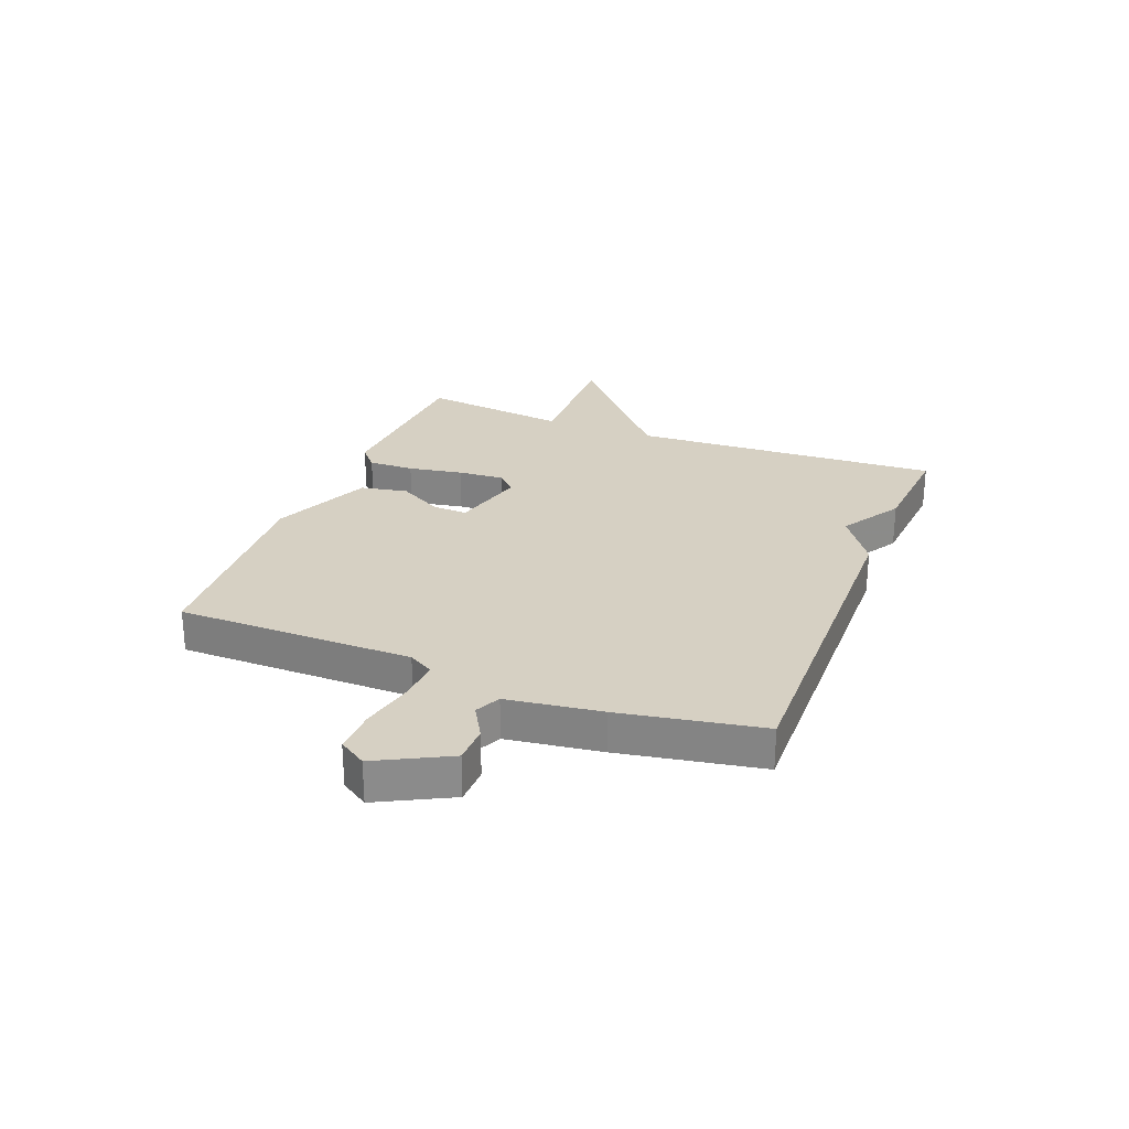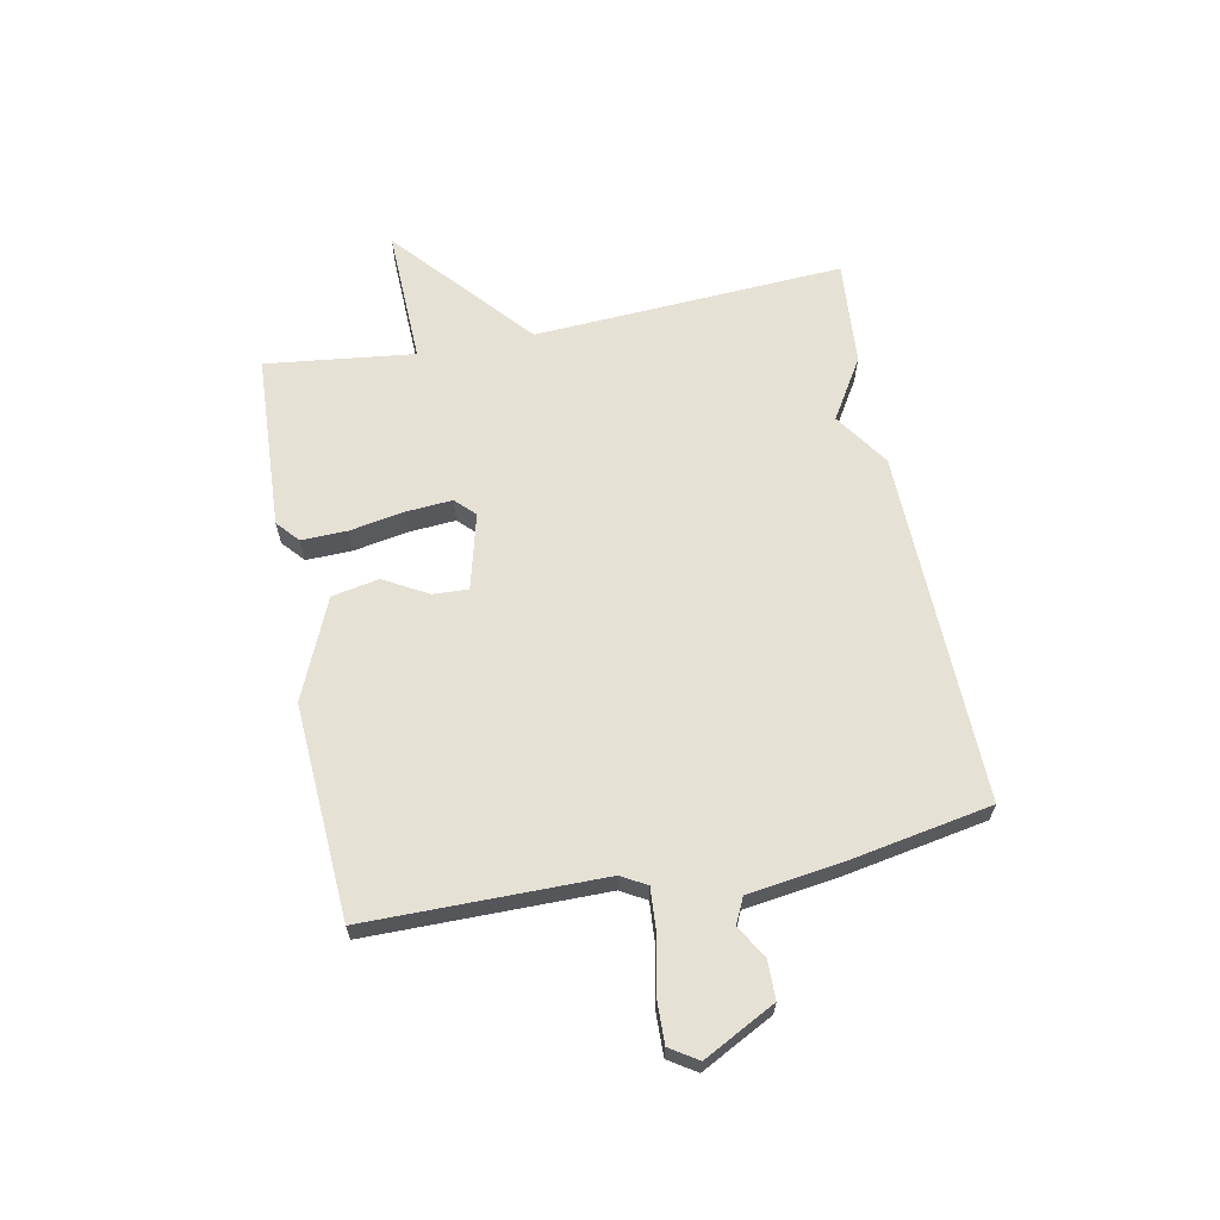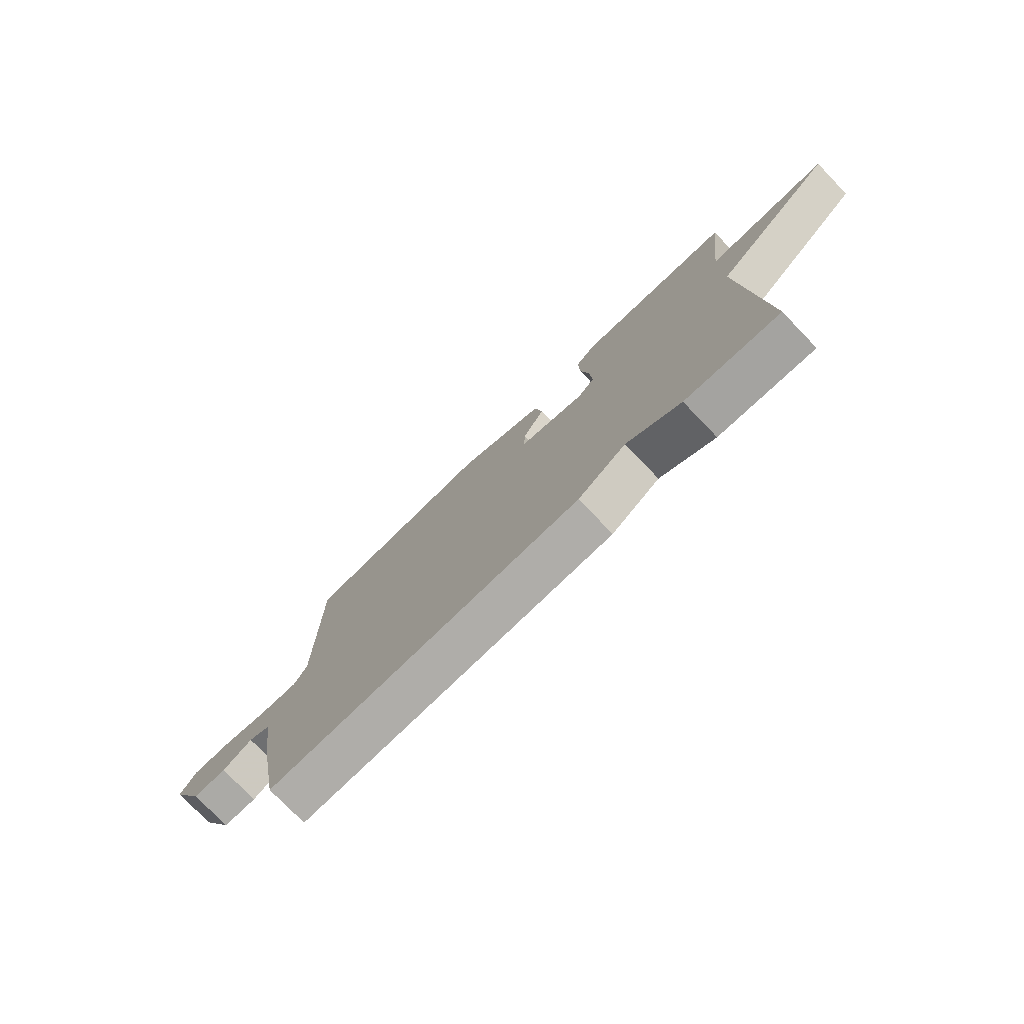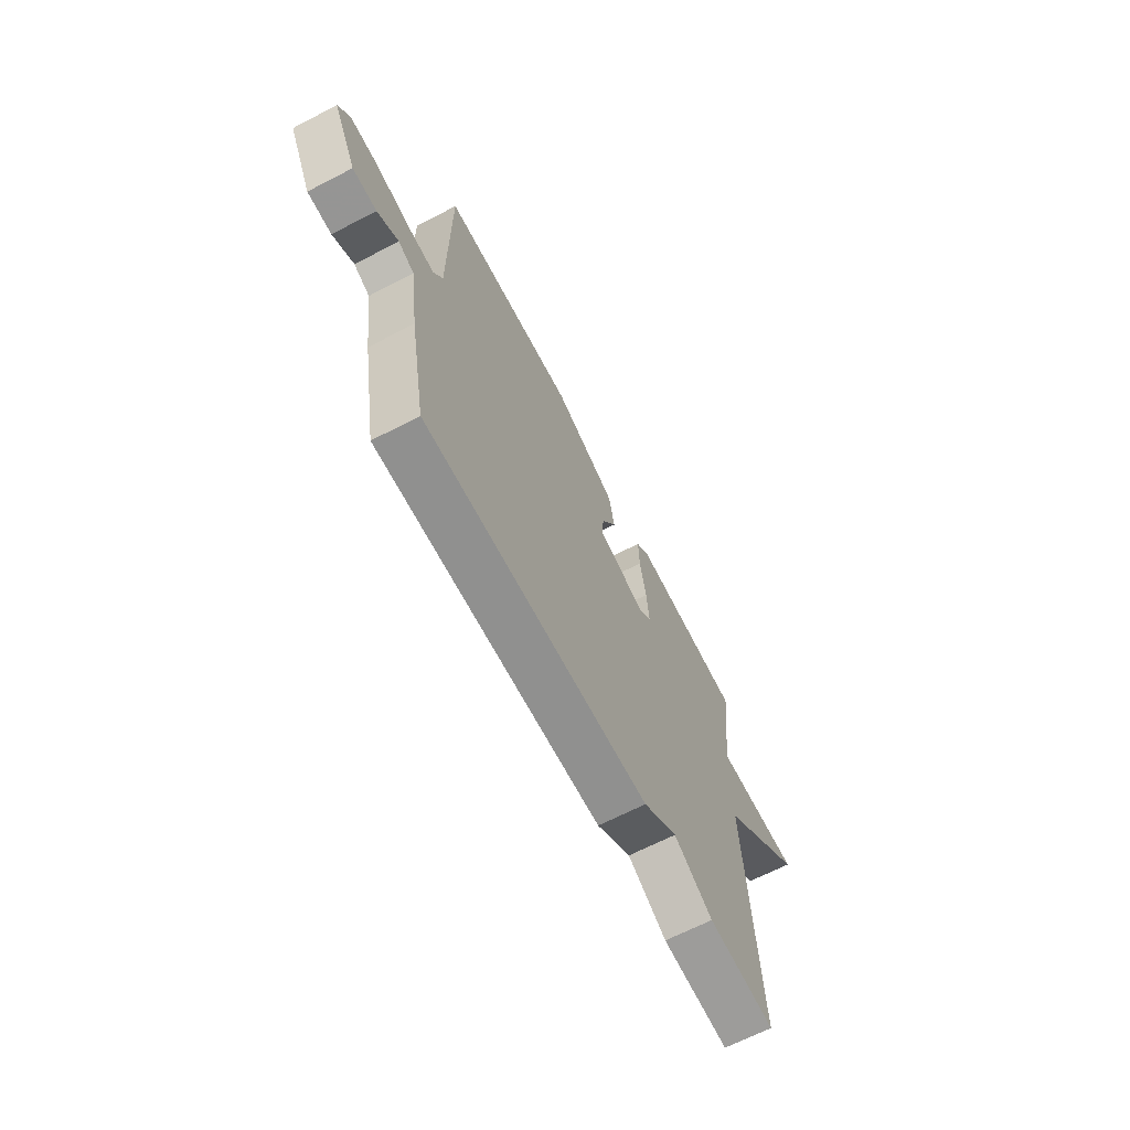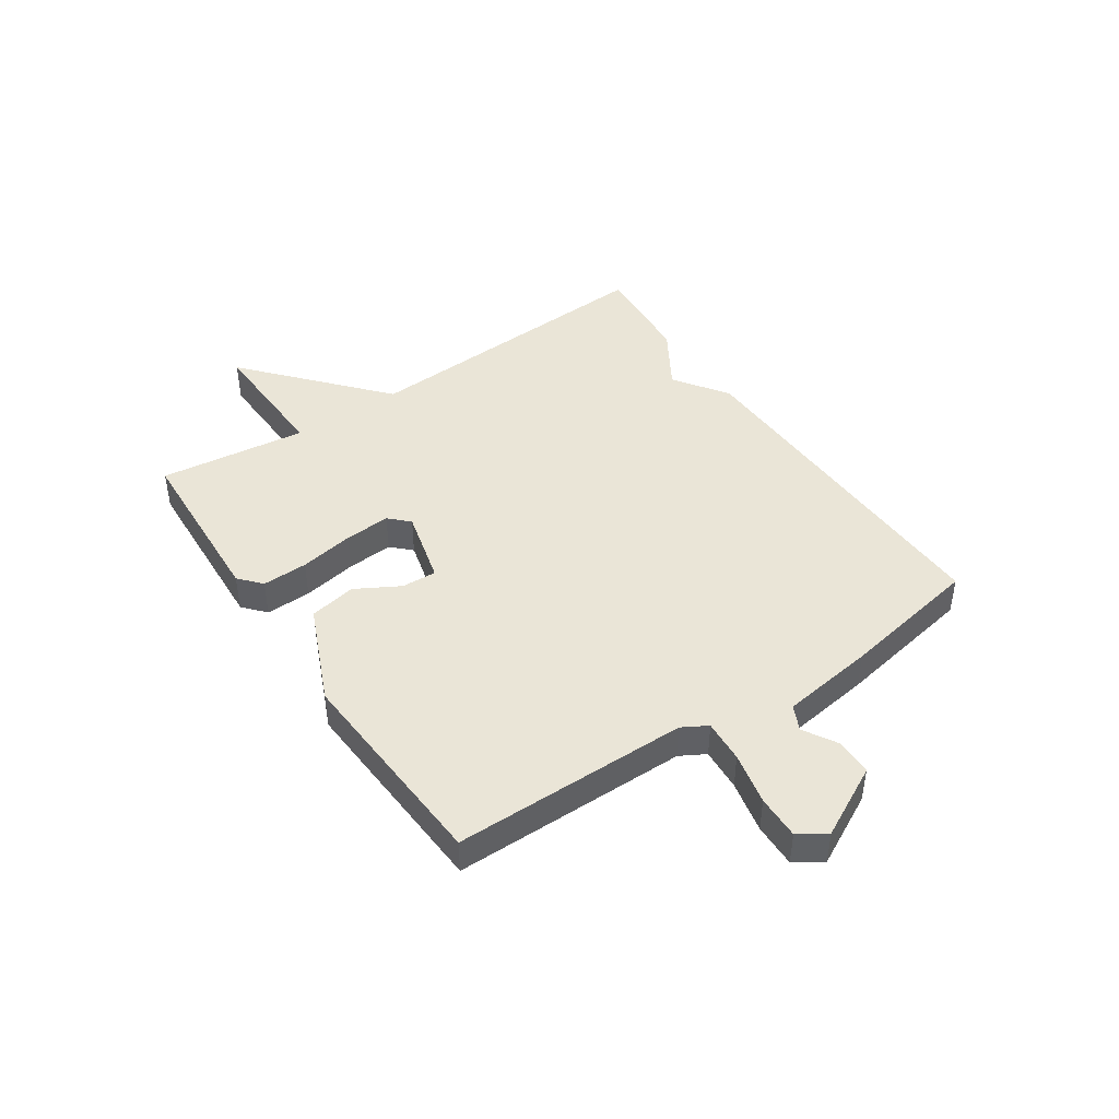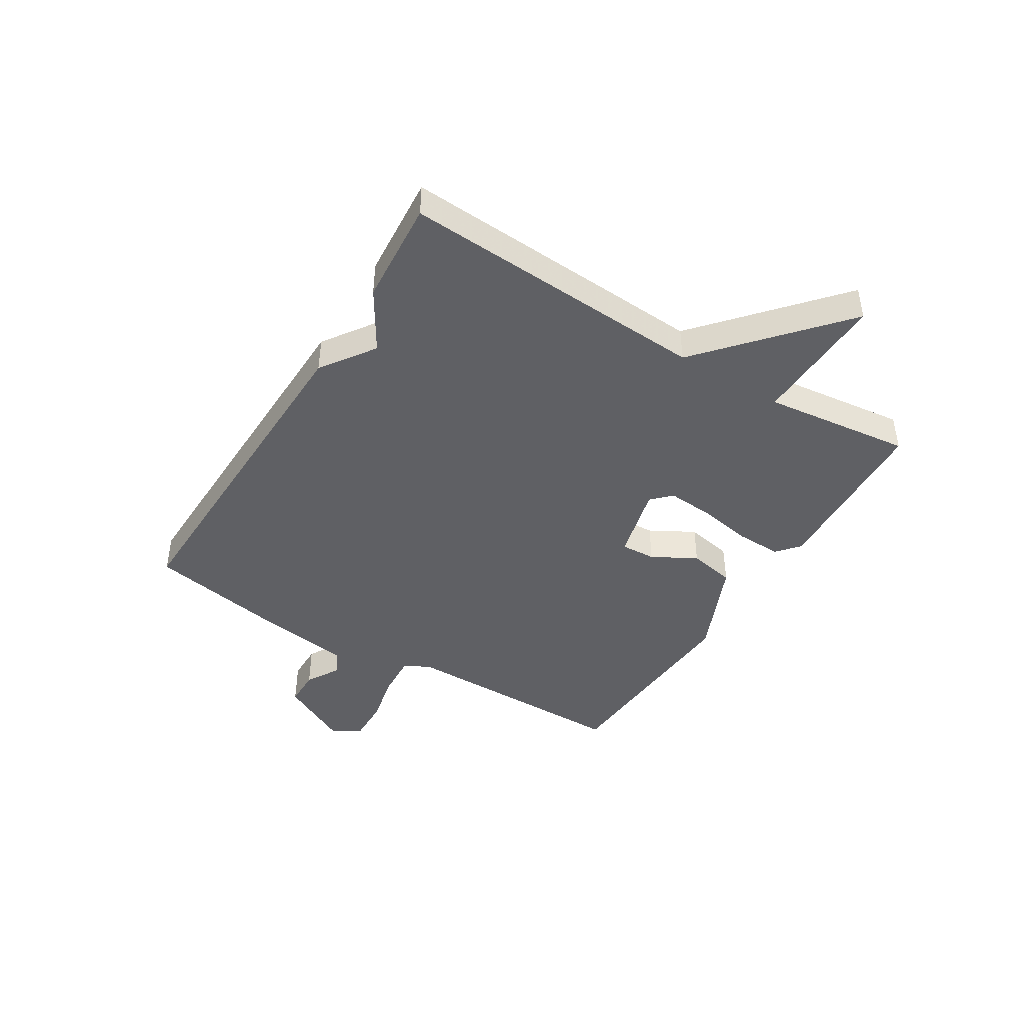
<metadata>
{"format":"obj","ext":"obj","renderer":"f3d","projection":"perspective","resolution":1024,"background":"white","views":[{"elev":26.5,"azim":111.5,"up":"+Y"},{"elev":64.1,"azim":78.9,"up":"+Y"},{"elev":-76.4,"azim":-136.0,"up":"+Z"},{"elev":-66.7,"azim":117.3,"up":"+Z"},{"elev":44.2,"azim":56.0,"up":"+Y"},{"elev":-43.7,"azim":-121.6,"up":"+Y"}]}
</metadata>
<code>
v 0.5 0.07 -0.5
v -0.116 0.07 -0.486
v -0.21 0.07 -0.421
v -0.316 0.07 -0.486
v -0.5 0.07 -0.5
v -0.469 0.07 0.041
v -0.706 0.07 0.248
v -0.469 0.07 0.241
v -0.5 0.07 0.5
v -0.194 0.07 0.516
v -0.155 0.07 0.482
v -0.157 0.07 0.402
v -0.174 0.07 0.307
v -0.18 0.07 0.226
v -0.147 0.07 0.193
v -0.015 0.07 0.227
v -0.018 0.07 0.288
v -0.061 0.07 0.365
v -0.045 0.07 0.447
v 0.128 0.07 0.522
v 0.5 0.07 0.5
v 0.501 0.07 0.088
v 0.526 0.07 0.044
v 0.601 0.07 0.049
v 0.693 0.07 0.069
v 0.77 0.07 0.071
v 0.801 0.07 0.023
v 0.736 0.07 -0.102
v 0.67 0.07 -0.103
v 0.612 0.07 -0.069
v 0.568 0.07 -0.09
v 0.545 0.07 -0.254
v 0.5 0 -0.5
v -0.116 0 -0.486
v -0.21 0 -0.421
v -0.316 0 -0.486
v -0.5 0 -0.5
v -0.469 0 0.041
v -0.706 0 0.248
v -0.469 0 0.241
v -0.5 0 0.5
v -0.194 0 0.516
v -0.155 0 0.482
v -0.157 0 0.402
v -0.174 0 0.307
v -0.18 0 0.226
v -0.147 0 0.193
v -0.015 0 0.227
v -0.018 0 0.288
v -0.061 0 0.365
v -0.045 0 0.447
v 0.128 0 0.522
v 0.5 0 0.5
v 0.501 0 0.088
v 0.526 0 0.044
v 0.601 0 0.049
v 0.693 0 0.069
v 0.77 0 0.071
v 0.801 0 0.023
v 0.736 0 -0.102
v 0.67 0 -0.103
v 0.612 0 -0.069
v 0.568 0 -0.09
v 0.545 0 -0.254
f 1 2 3
f 32 1 3
f 31 32 3
f 30 31 3
f 28 29 30
f 27 28 30
f 26 27 30
f 25 26 30
f 24 25 30
f 23 24 30 3
f 4 5 6
f 3 4 6
f 23 3 6
f 22 23 6
f 20 21 22
f 19 20 22
f 18 19 22
f 17 18 22
f 16 17 22
f 15 16 22 6
f 6 7 8
f 15 6 8
f 14 15 8
f 8 9 10
f 14 8 10
f 13 14 10
f 10 11 12 13
f 35 34 33
f 35 33 64
f 35 64 63
f 35 63 62
f 62 61 60
f 62 60 59
f 62 59 58
f 62 58 57
f 62 57 56
f 35 62 56 55
f 38 37 36
f 38 36 35
f 38 35 55
f 38 55 54
f 54 53 52
f 54 52 51
f 54 51 50
f 54 50 49
f 54 49 48
f 38 54 48 47
f 40 39 38
f 40 38 47
f 40 47 46
f 42 41 40
f 42 40 46
f 42 46 45
f 45 44 43 42
f 1 33 34 2
f 2 34 35 3
f 3 35 36 4
f 4 36 37 5
f 5 37 38 6
f 6 38 39 7
f 7 39 40 8
f 8 40 41 9
f 9 41 42 10
f 10 42 43 11
f 11 43 44 12
f 12 44 45 13
f 13 45 46 14
f 14 46 47 15
f 15 47 48 16
f 16 48 49 17
f 17 49 50 18
f 18 50 51 19
f 19 51 52 20
f 20 52 53 21
f 21 53 54 22
f 22 54 55 23
f 23 55 56 24
f 24 56 57 25
f 25 57 58 26
f 26 58 59 27
f 27 59 60 28
f 28 60 61 29
f 29 61 62 30
f 30 62 63 31
f 31 63 64 32
f 32 64 33 1

</code>
